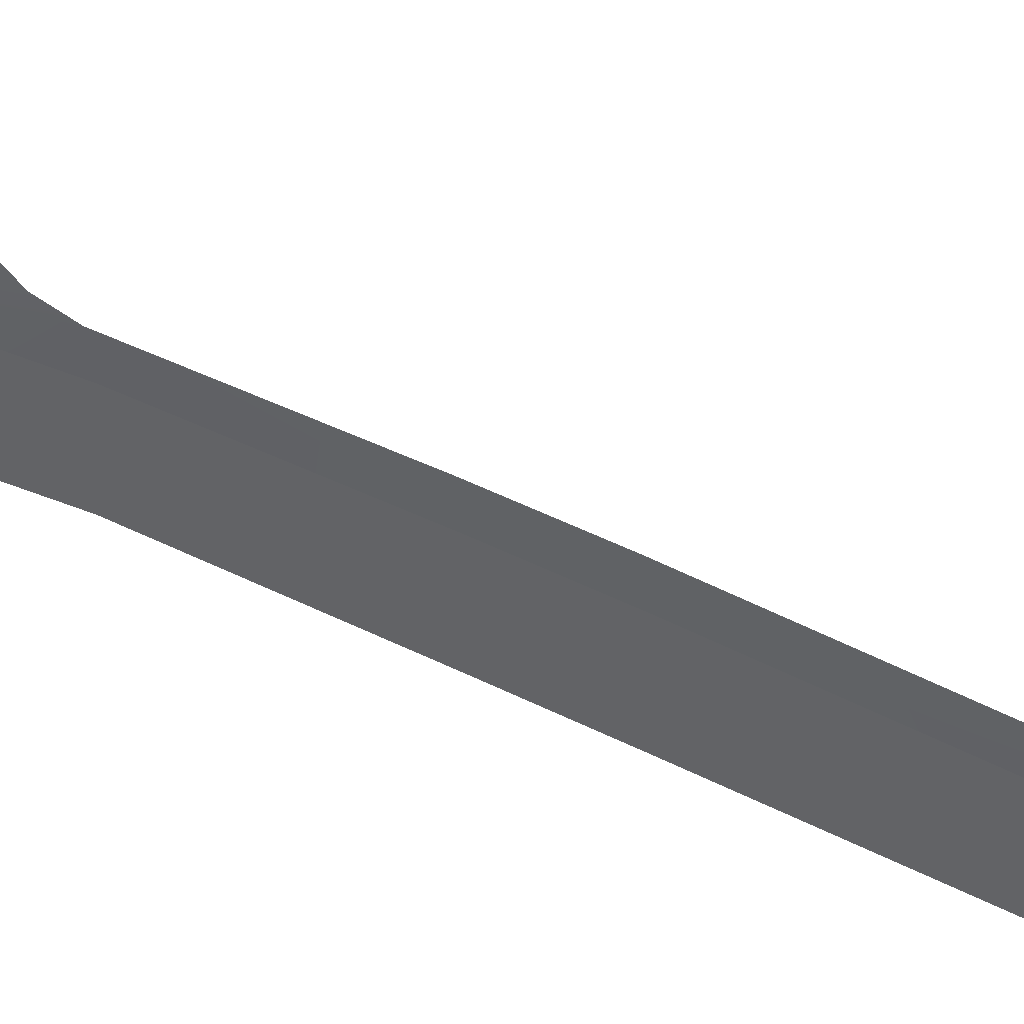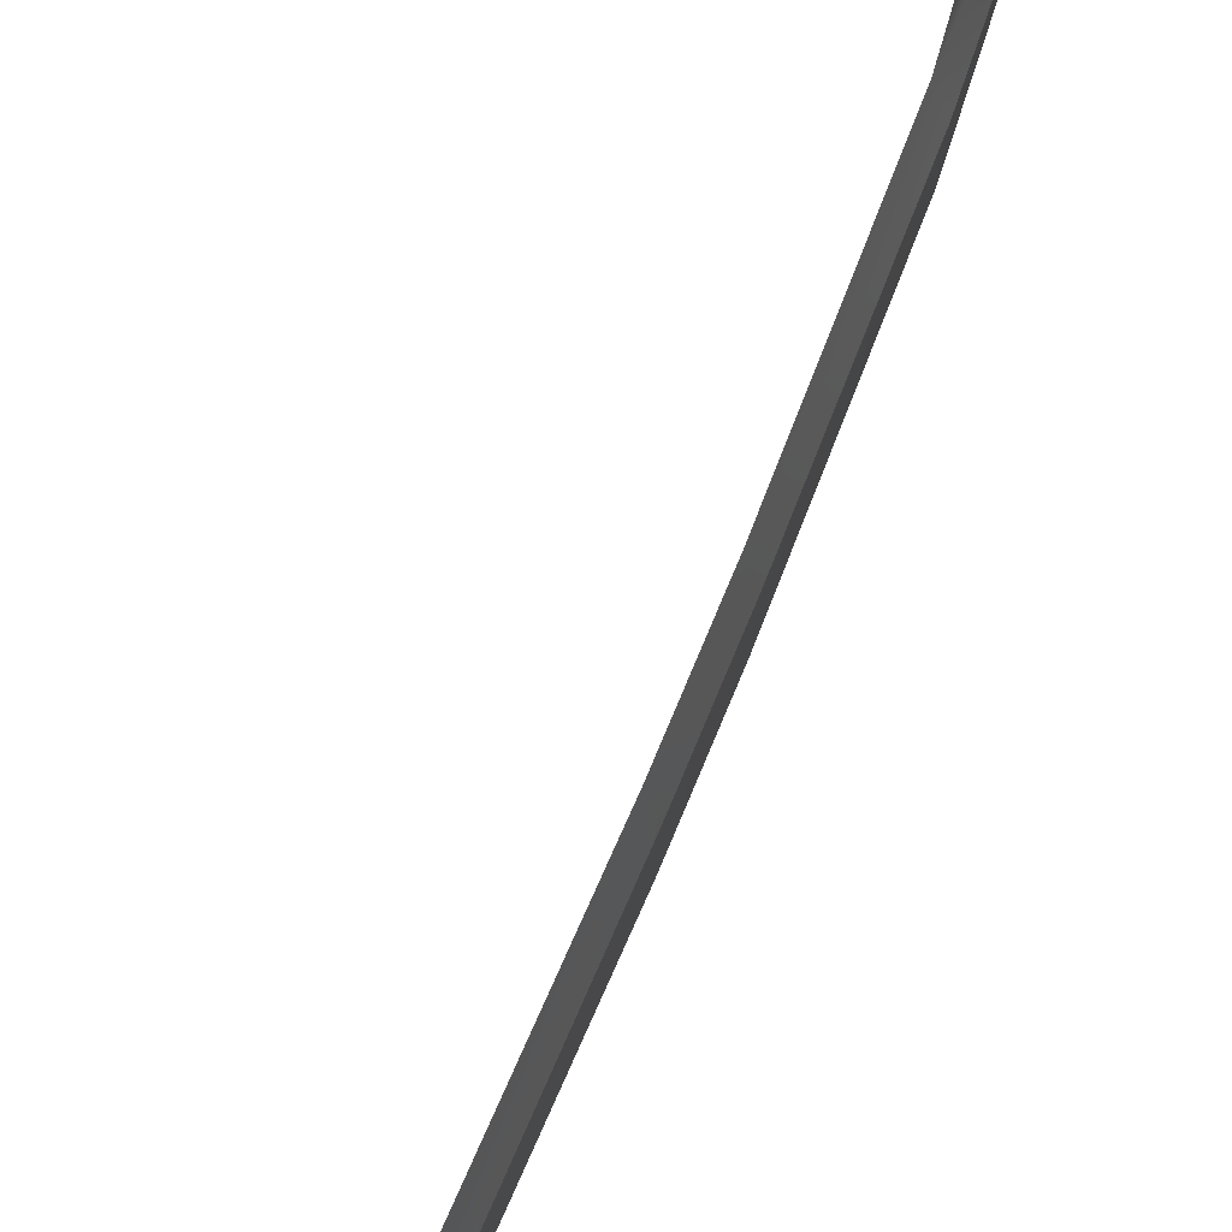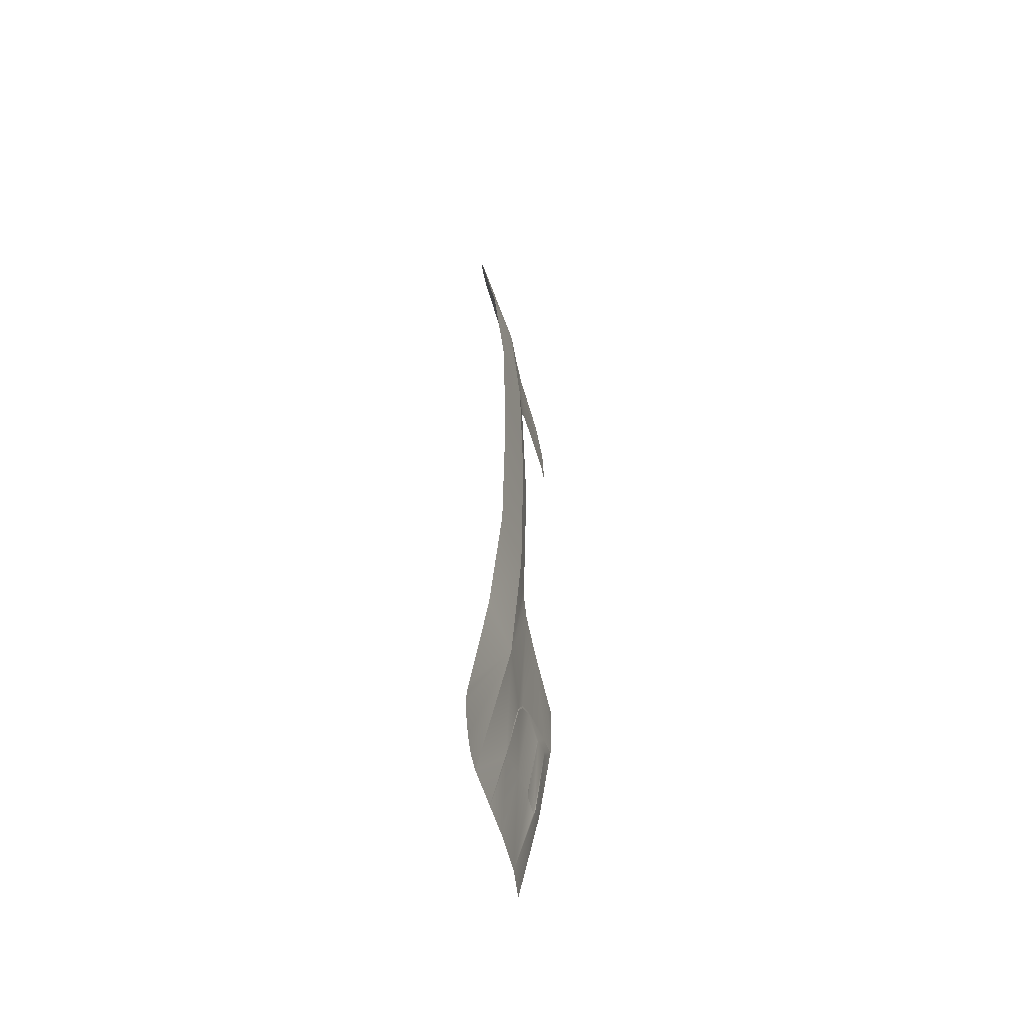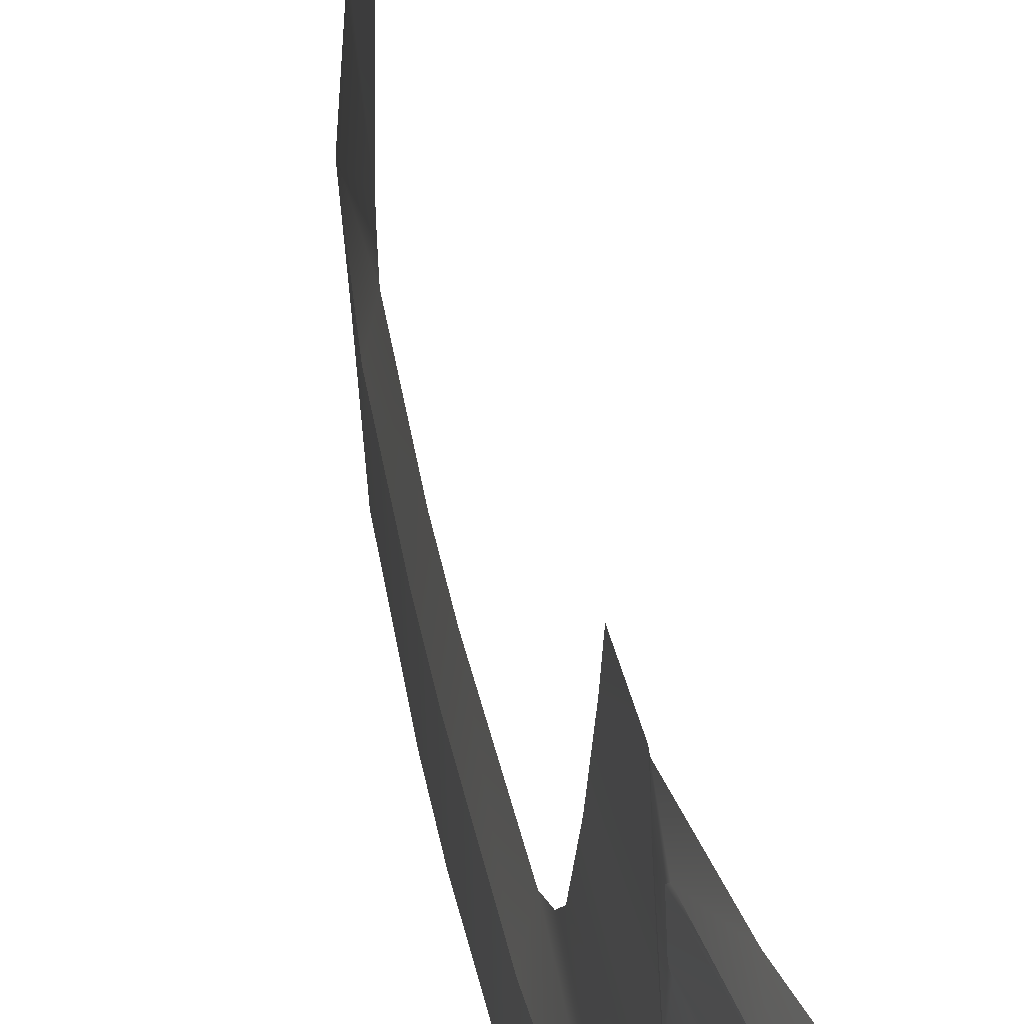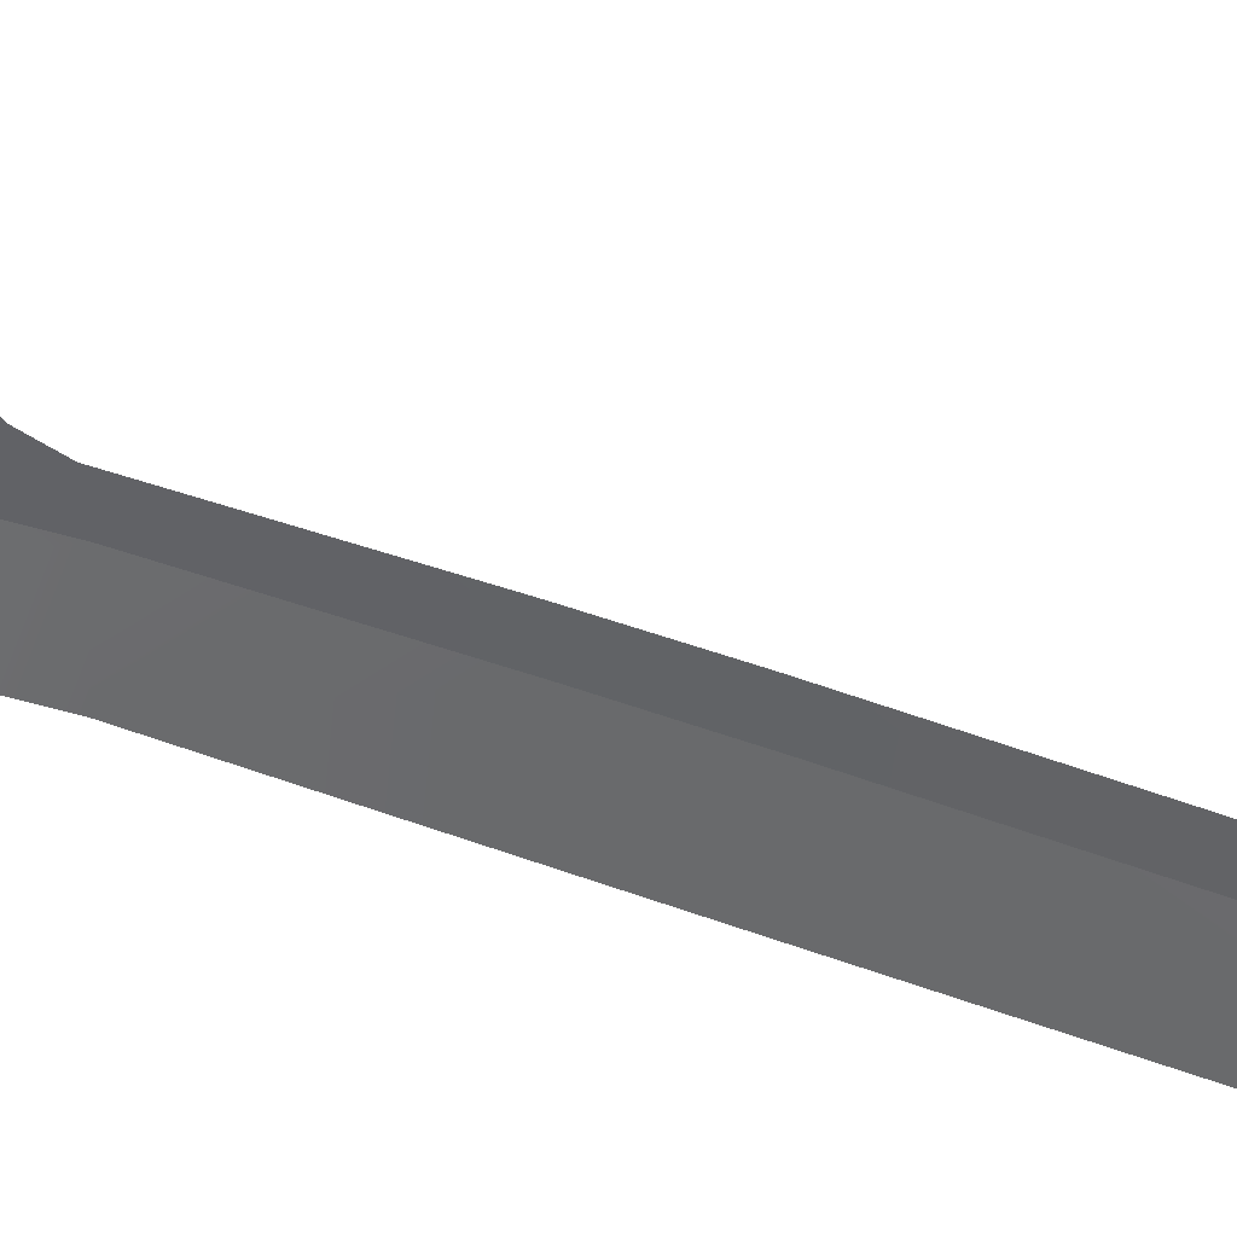
<metadata>
{"format":"obj","ext":"obj","renderer":"f3d","projection":"perspective","resolution":1024,"background":"white","views":[{"elev":43.1,"azim":-58.3,"up":"+Y"},{"elev":73.4,"azim":22.4,"up":"+Y"},{"elev":-57.4,"azim":17.1,"up":"+Z"},{"elev":32.0,"azim":171.5,"up":"+Y"},{"elev":35.2,"azim":-61.9,"up":"+Y"}]}
</metadata>
<code>
o Group_002
v 86.01 42.77 -27.08
v 87.23 42.71 -21.48
v 87.34 41.53 -22.45
v 87.92 41.53 -18.07
v 87.97 42.68 -16.49
v 87.97 41.38 -17.89
v 87.97 41.34 -16.86
v 87.97 40.21 -18.23
v 87.97 38.44 -18.01
v 87.93 40.08 -18.43
v 87.34 38.43 -22.78
v 87.39 40.07 -22.38
v 87.34 40.24 -22.61
v 87.97 37.27 -18.85
v 87.94 36.66 -19.72
v 87.8 36.42 -21
v 87.35 36.36 -23.56
v 86.49 38.38 -27.09
v 86.51 36.35 -27.1
v 86.34 40.9 -27.04
v 87.29 41.39 -22.6
v 86.01 42.76 27.05
v 87.34 41.53 22.42
v 87.23 42.71 21.44
v 87.92 41.53 18.04
v 87.97 42.68 16.46
v 87.97 41.38 17.86
v 87.97 41.34 16.83
v 87.97 40.21 18.19
v 87.97 38.44 17.98
v 87.93 40.08 18.4
v 87.34 38.43 22.75
v 87.34 40.24 22.57
v 87.39 40.07 22.35
v 87.97 37.27 18.82
v 87.94 36.66 19.69
v 87.8 36.42 20.97
v 87.35 36.36 23.53
v 86.49 38.38 27.05
v 86.51 36.35 27.07
v 86.34 40.9 27.01
v 87.29 41.39 22.57
v 87.97 38.43 -17.89
v 87.97 37.22 -18.76
v 87.97 41.41 -16.72
v 87.97 42.78 -16.34
v 87.97 42.78 16.31
v 87.97 41.41 16.68
v 86.54 33.86 -27.15
v 88.39 33.82 -18.33
v 86.6 32.95 -26.97
v 86.72 32.09 -26.61
v 86.87 31.35 -26.07
v 86.98 30.86 -25.56
v 87.09 30.66 -25.1
v 87.22 30.59 -24.45
v 88.17 30.6 -18.07
v 88.94 33.96 -9.876
v 88.82 30.7 -9.974
v 89.08 33.94 -1.98
v 88.98 30.55 -1.883
v 86.54 33.85 27.12
v 86.6 32.95 26.94
v 88.39 33.82 18.3
v 86.72 32.09 26.58
v 86.87 31.35 26.04
v 88.94 33.96 9.843
v 88.17 30.6 18.03
v 88.82 30.7 9.942
v 89.08 33.94 1.948
v 88.98 30.55 1.85
v 88.18 41.53 -13.12
v 88.07 42.79 -13.02
v 87.8 36.35 20.93
v 87.35 36.29 23.56
v 87.94 36.6 19.62
v 88.43 36.64 11.63
v 88.49 36.04 10.91
v 88.59 35.65 9.78
v 88.3 38.91 12.45
v 87.97 37.22 18.73
v 87.97 38.43 17.86
v 88.18 41.53 13.08
v 88.07 42.79 12.99
v 87.35 36.29 -23.59
v 86.51 36.26 -27.1
v 87.8 36.35 -20.97
v 87.94 36.6 -19.66
v 88.43 36.64 -11.66
v 88.49 36.04 -10.94
v 88.59 35.65 -9.813
v 88.76 35.62 -1.946
v 86.98 30.86 25.52
v 87.09 30.66 25.07
v 87.22 30.59 24.41
v 88.3 38.91 -12.48
v 86.51 36.26 27.07
v 88.76 35.62 1.914
f 1 2 3
f 2 4 3
f 2 5 4
f 5 6 4
f 5 7 6
f 6 7 8
f 7 9 8
f 8 9 10
f 10 9 11
f 10 11 12
f 13 12 11
f 9 14 11
f 11 14 15
f 11 15 16
f 11 16 17
f 11 17 18
f 18 17 19
f 1 3 20
f 3 21 20
f 21 13 20
f 20 13 11
f 20 11 18
f 22 23 24
f 24 23 25
f 24 25 26
f 26 25 27
f 26 27 28
f 27 29 28
f 28 29 30
f 29 31 30
f 31 32 30
f 33 32 34
f 30 32 35
f 32 36 35
f 32 37 36
f 32 38 37
f 32 39 38
f 39 40 38
f 22 41 23
f 23 41 42
f 42 41 33
f 41 32 33
f 41 39 32
f 43 44 14
f 9 43 14
f 45 43 9
f 45 9 7
f 46 45 7
f 46 7 5
f 47 26 28
f 31 34 32
f 3 6 21
f 4 6 3
f 21 6 8
f 21 8 13
f 13 8 10
f 13 10 12
f 23 42 27
f 25 23 27
f 42 29 27
f 42 33 29
f 33 31 29
f 33 34 31
f 49 50 51
f 50 52 51
f 50 53 52
f 50 54 53
f 50 55 54
f 50 56 55
f 50 57 56
f 58 57 50
f 58 59 57
f 58 60 59
f 60 61 59
f 62 63 64
f 64 63 65
f 64 65 66
f 67 64 68
f 67 68 69
f 67 69 70
f 70 69 71
f 70 71 61
f 70 61 60
f 46 72 45
f 73 72 46
f 74 75 64
f 76 74 64
f 77 76 64
f 77 64 78
f 78 64 79
f 79 64 67
f 80 81 77
f 80 82 81
f 48 82 80
f 83 48 80
f 47 48 83
f 84 47 83
f 85 49 86
f 85 50 49
f 87 50 85
f 88 50 87
f 89 50 88
f 89 90 50
f 90 91 50
f 91 58 50
f 91 92 58
f 64 66 93
f 64 93 94
f 64 94 95
f 64 95 68
f 92 60 58
f 44 89 88
f 96 89 44
f 96 44 43
f 45 96 43
f 72 96 45
f 75 97 62
f 75 62 64
f 79 67 98
f 98 67 70
f 81 76 77
f 98 70 92
f 92 70 60
f 30 35 82
f 48 30 82
f 48 28 30
f 82 35 81
f 47 28 48
f 19 85 86
f 17 85 19
f 17 87 85
f 16 87 17
f 88 87 16
f 15 88 16
f 44 88 15
f 14 44 15
f 40 97 75
f 38 40 75
f 38 75 74
f 37 38 74
f 76 37 74
f 36 37 76
f 81 36 76
f 35 36 81

</code>
